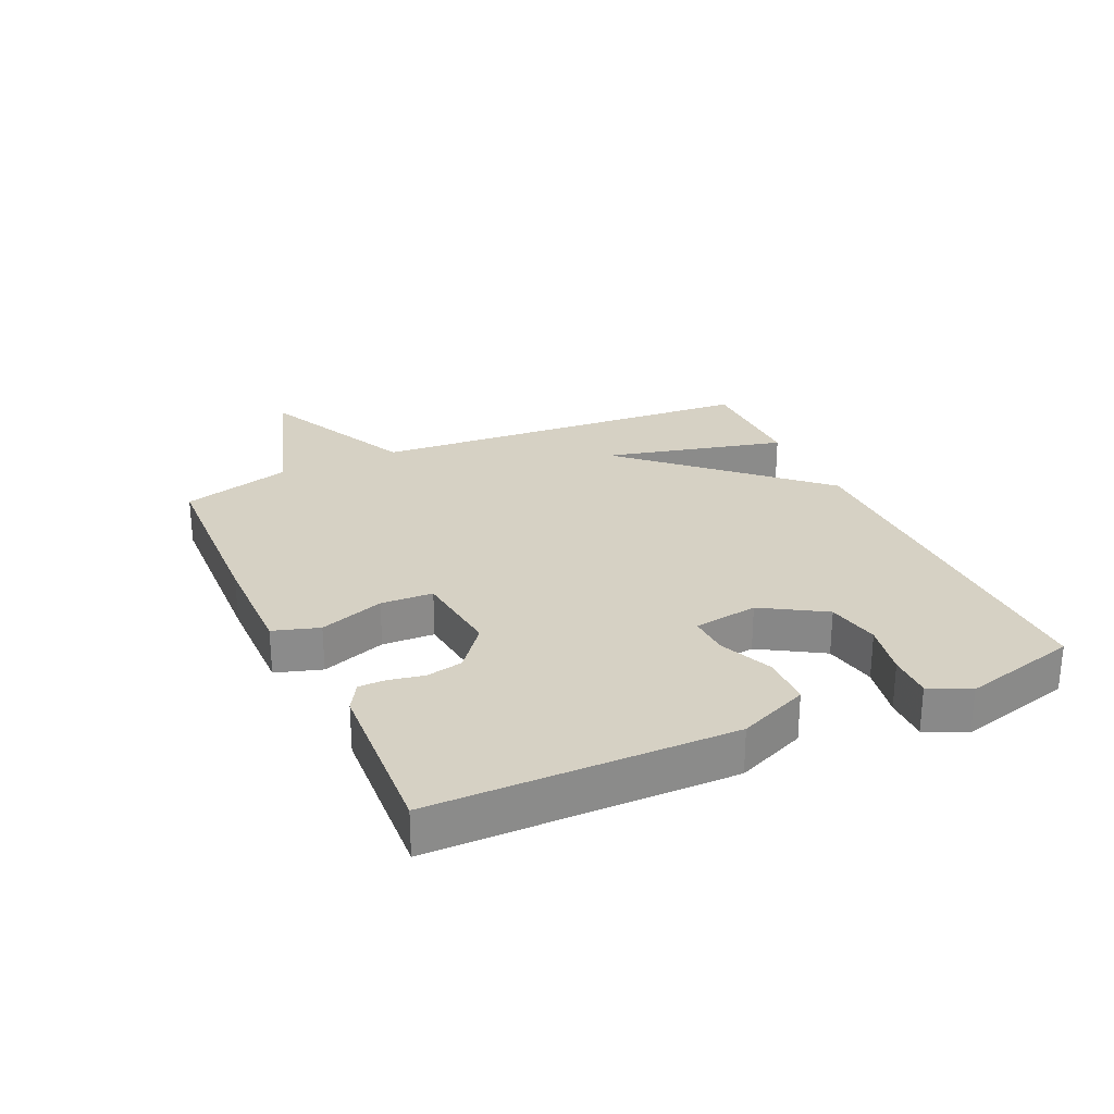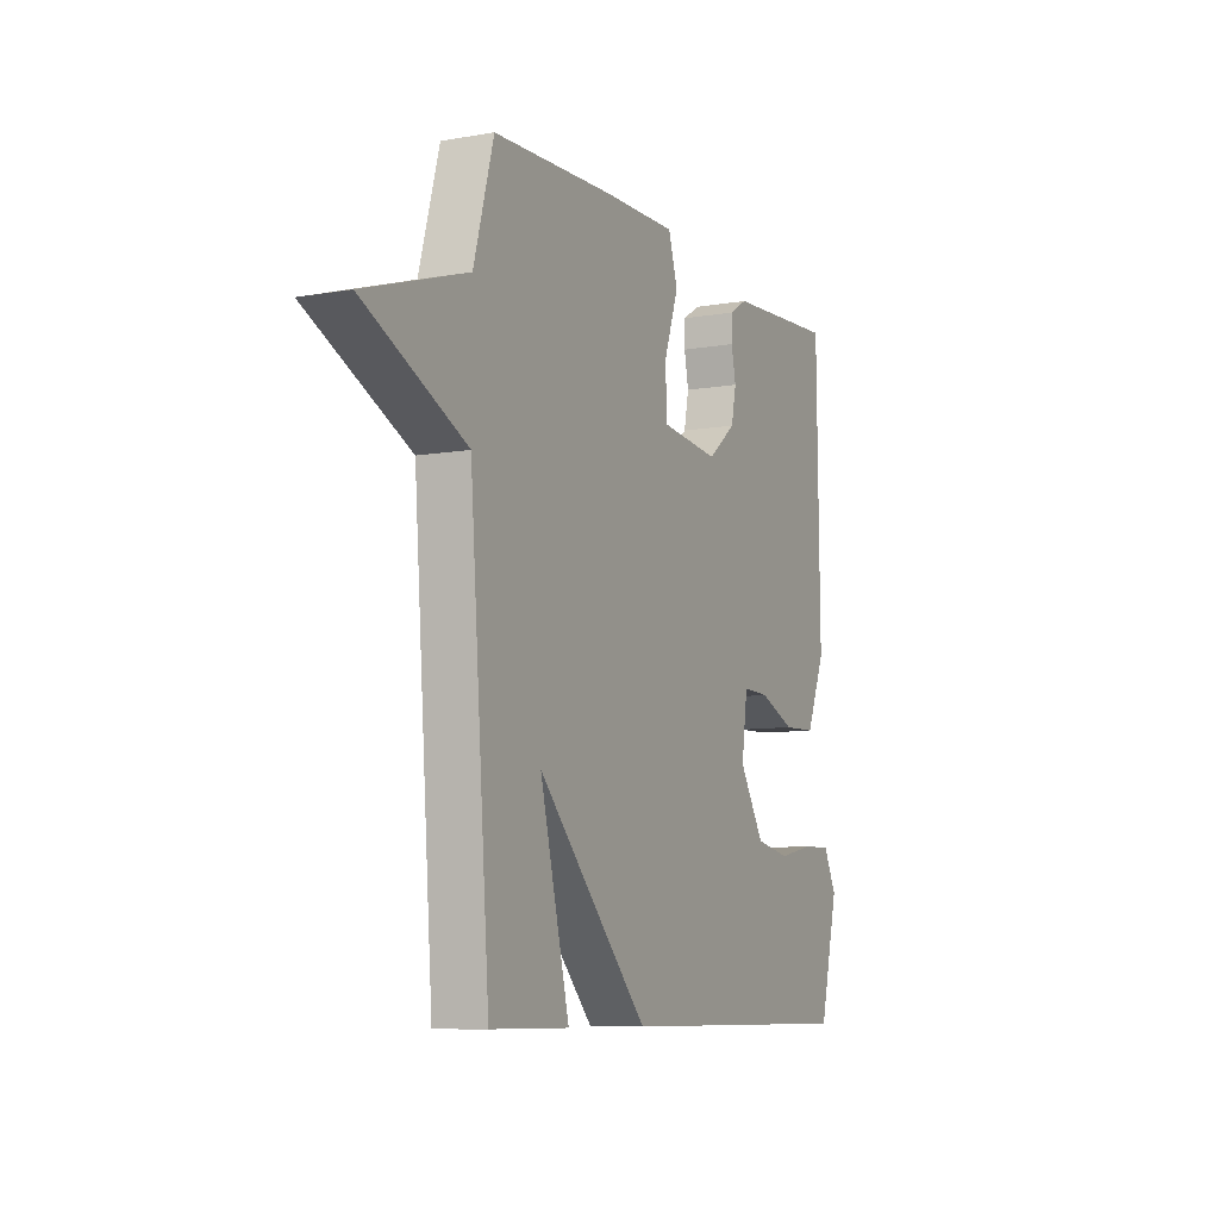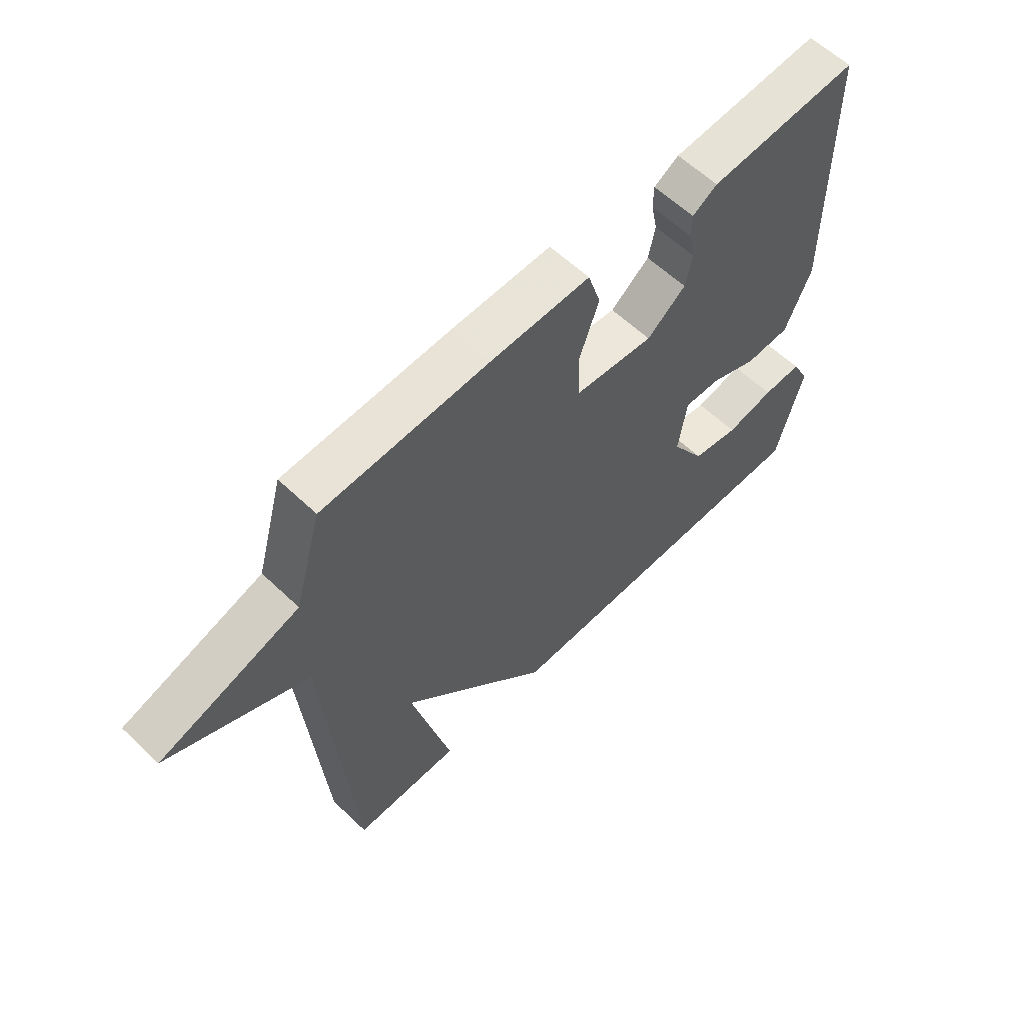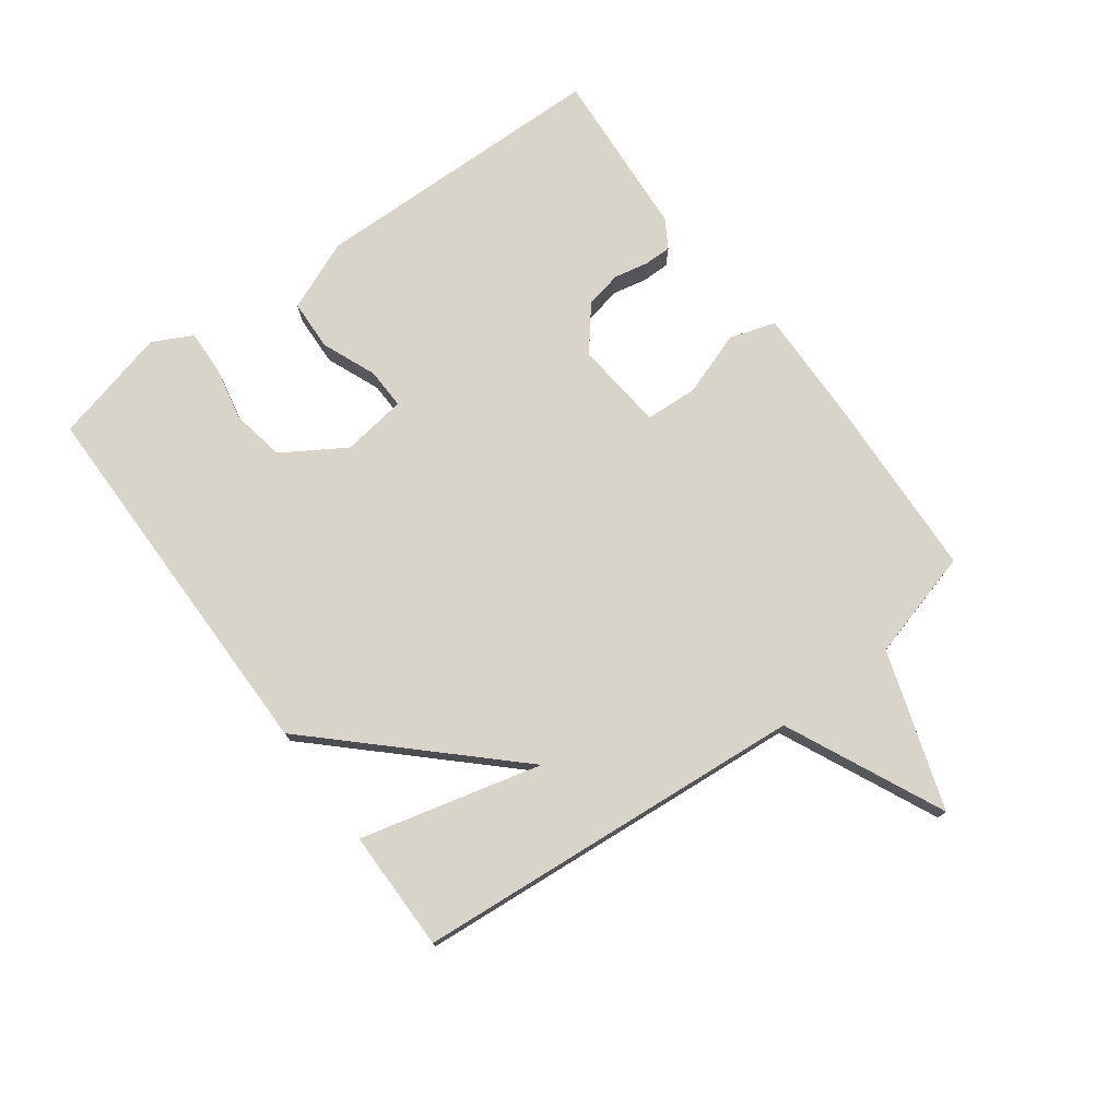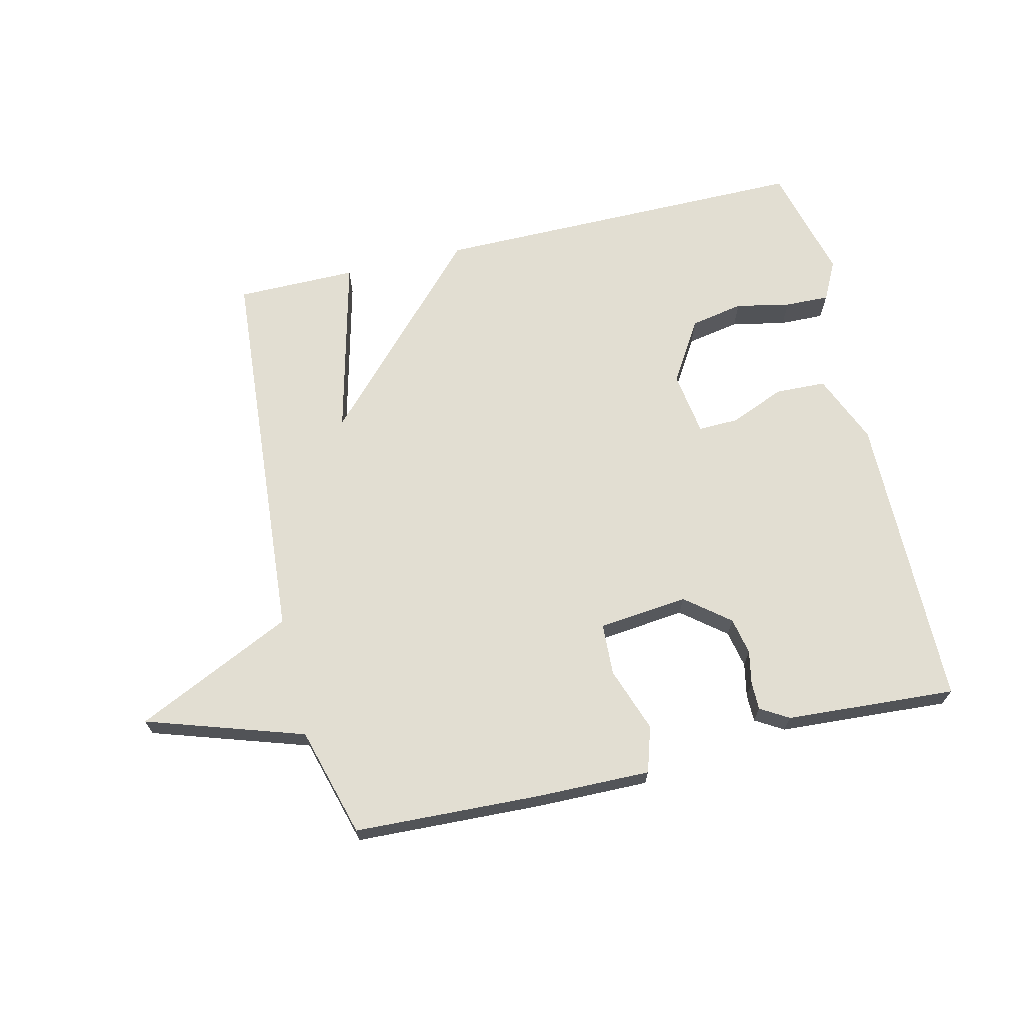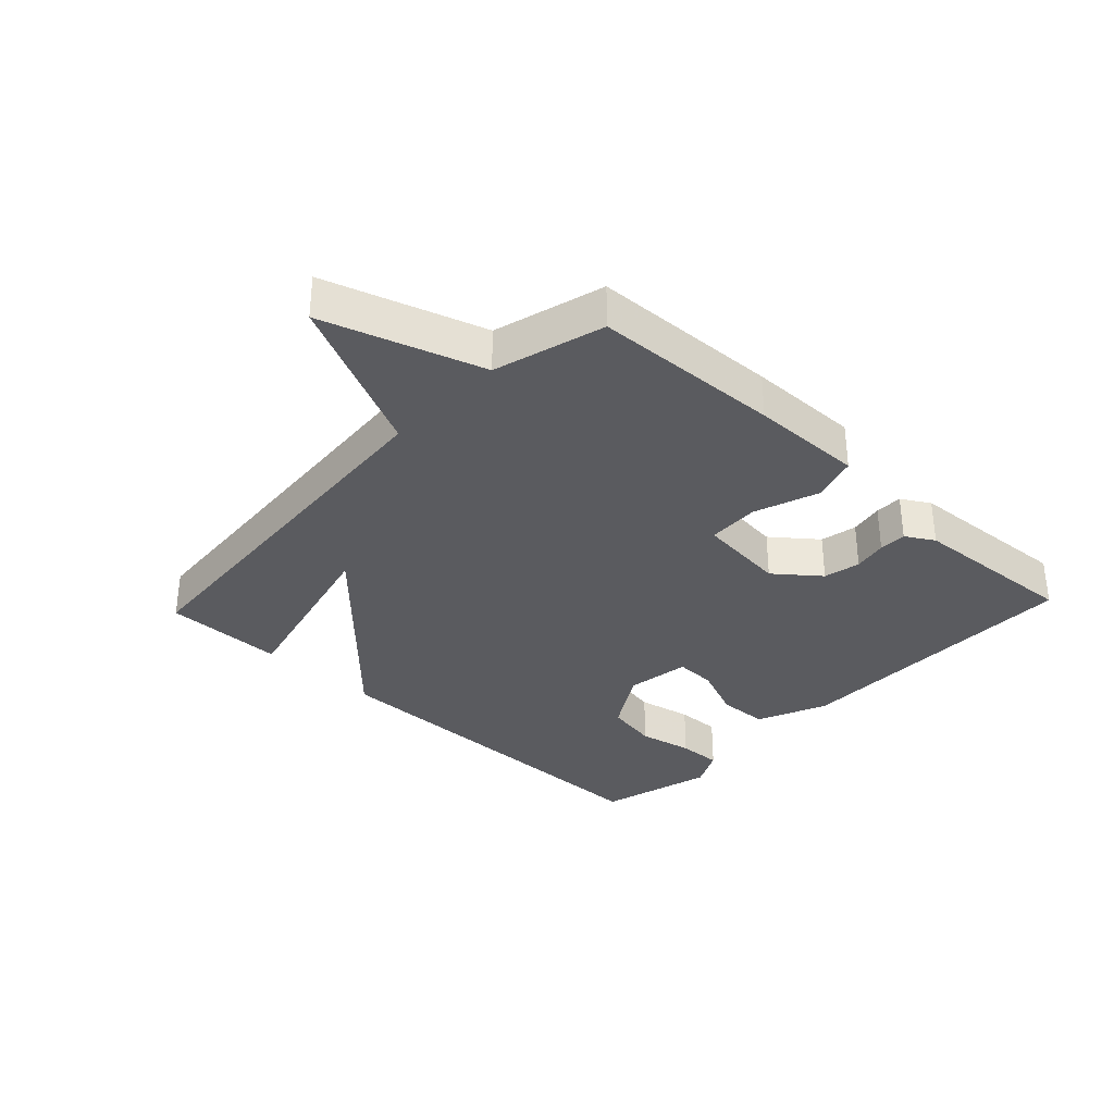
<metadata>
{"format":"obj","ext":"obj","renderer":"f3d","projection":"perspective","resolution":1024,"background":"white","views":[{"elev":26.6,"azim":65.2,"up":"+Y"},{"elev":-8.5,"azim":-64.4,"up":"+Z"},{"elev":59.6,"azim":-45.6,"up":"+Z"},{"elev":75.5,"azim":-126.2,"up":"+Y"},{"elev":67.8,"azim":-13.4,"up":"+Y"},{"elev":-33.2,"azim":-43.4,"up":"+Y"}]}
</metadata>
<code>
v -0.5 0.07 -0.5
v -0.549 0.07 0.125
v -0.8 0.07 0.243
v -0.549 0.07 0.325
v -0.5 0.07 0.5
v -0.201 0.07 0.513
v -0.021 0.07 0.516
v 0.002 0.07 0.443
v -0.034 0.07 0.34
v -0.03 0.07 0.257
v 0.113 0.07 0.242
v 0.183 0.07 0.298
v 0.195 0.07 0.357
v 0.184 0.07 0.411
v 0.184 0.07 0.455
v 0.229 0.07 0.482
v 0.5 0.07 0.5
v 0.506 0.07 0.023
v 0.459 0.07 -0.089
v 0.378 0.07 -0.092
v 0.291 0.07 -0.056
v 0.226 0.07 -0.054
v 0.211 0.07 -0.157
v 0.272 0.07 -0.256
v 0.357 0.07 -0.272
v 0.444 0.07 -0.254
v 0.515 0.07 -0.252
v 0.547 0.07 -0.315
v 0.5 0.07 -0.5
v -0.107 0.07 -0.5
v -0.379 0.07 -0.211
v -0.307 0.07 -0.5
v -0.5 0 -0.5
v -0.549 0 0.125
v -0.8 0 0.243
v -0.549 0 0.325
v -0.5 0 0.5
v -0.201 0 0.513
v -0.021 0 0.516
v 0.002 0 0.443
v -0.034 0 0.34
v -0.03 0 0.257
v 0.113 0 0.242
v 0.183 0 0.298
v 0.195 0 0.357
v 0.184 0 0.411
v 0.184 0 0.455
v 0.229 0 0.482
v 0.5 0 0.5
v 0.506 0 0.023
v 0.459 0 -0.089
v 0.378 0 -0.092
v 0.291 0 -0.056
v 0.226 0 -0.054
v 0.211 0 -0.157
v 0.272 0 -0.256
v 0.357 0 -0.272
v 0.444 0 -0.254
v 0.515 0 -0.252
v 0.547 0 -0.315
v 0.5 0 -0.5
v -0.107 0 -0.5
v -0.379 0 -0.211
v -0.307 0 -0.5
f 31 32 1 2
f 30 31 2
f 28 29 30
f 27 28 30
f 26 27 30
f 25 26 30
f 24 25 30
f 23 24 30 2
f 2 3 4
f 23 2 4
f 22 23 4
f 21 22 4 5
f 19 20 21
f 18 19 21
f 17 18 21
f 16 17 21
f 15 16 21
f 14 15 21
f 13 14 21
f 12 13 21
f 11 12 21
f 10 11 21
f 10 21 5
f 9 10 5 6
f 6 7 8 9
f 34 33 64 63
f 34 63 62
f 62 61 60
f 62 60 59
f 62 59 58
f 62 58 57
f 62 57 56
f 34 62 56 55
f 36 35 34
f 36 34 55
f 36 55 54
f 37 36 54 53
f 53 52 51
f 53 51 50
f 53 50 49
f 53 49 48
f 53 48 47
f 53 47 46
f 53 46 45
f 53 45 44
f 53 44 43
f 53 43 42
f 37 53 42
f 38 37 42 41
f 41 40 39 38
f 1 33 34 2
f 2 34 35 3
f 3 35 36 4
f 4 36 37 5
f 5 37 38 6
f 6 38 39 7
f 7 39 40 8
f 8 40 41 9
f 9 41 42 10
f 10 42 43 11
f 11 43 44 12
f 12 44 45 13
f 13 45 46 14
f 14 46 47 15
f 15 47 48 16
f 16 48 49 17
f 17 49 50 18
f 18 50 51 19
f 19 51 52 20
f 20 52 53 21
f 21 53 54 22
f 22 54 55 23
f 23 55 56 24
f 24 56 57 25
f 25 57 58 26
f 26 58 59 27
f 27 59 60 28
f 28 60 61 29
f 29 61 62 30
f 30 62 63 31
f 31 63 64 32
f 32 64 33 1

</code>
